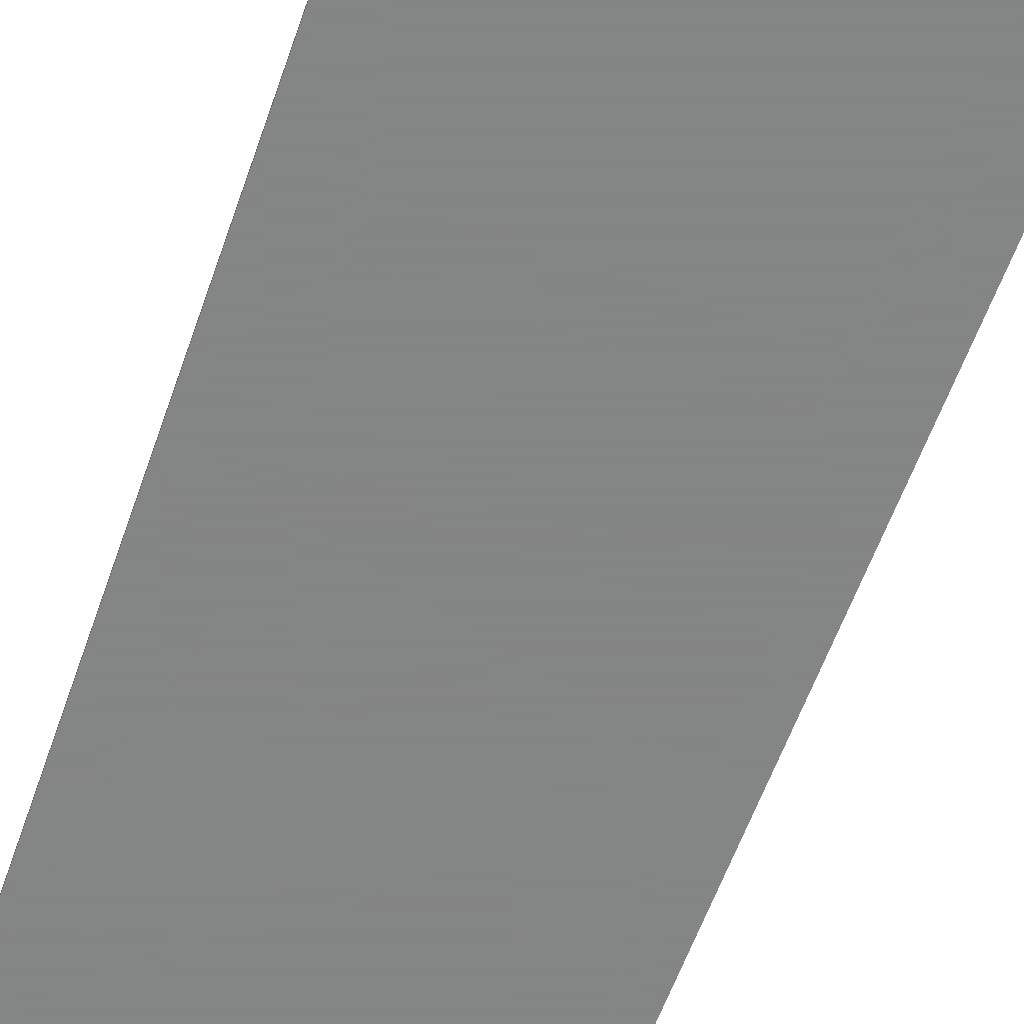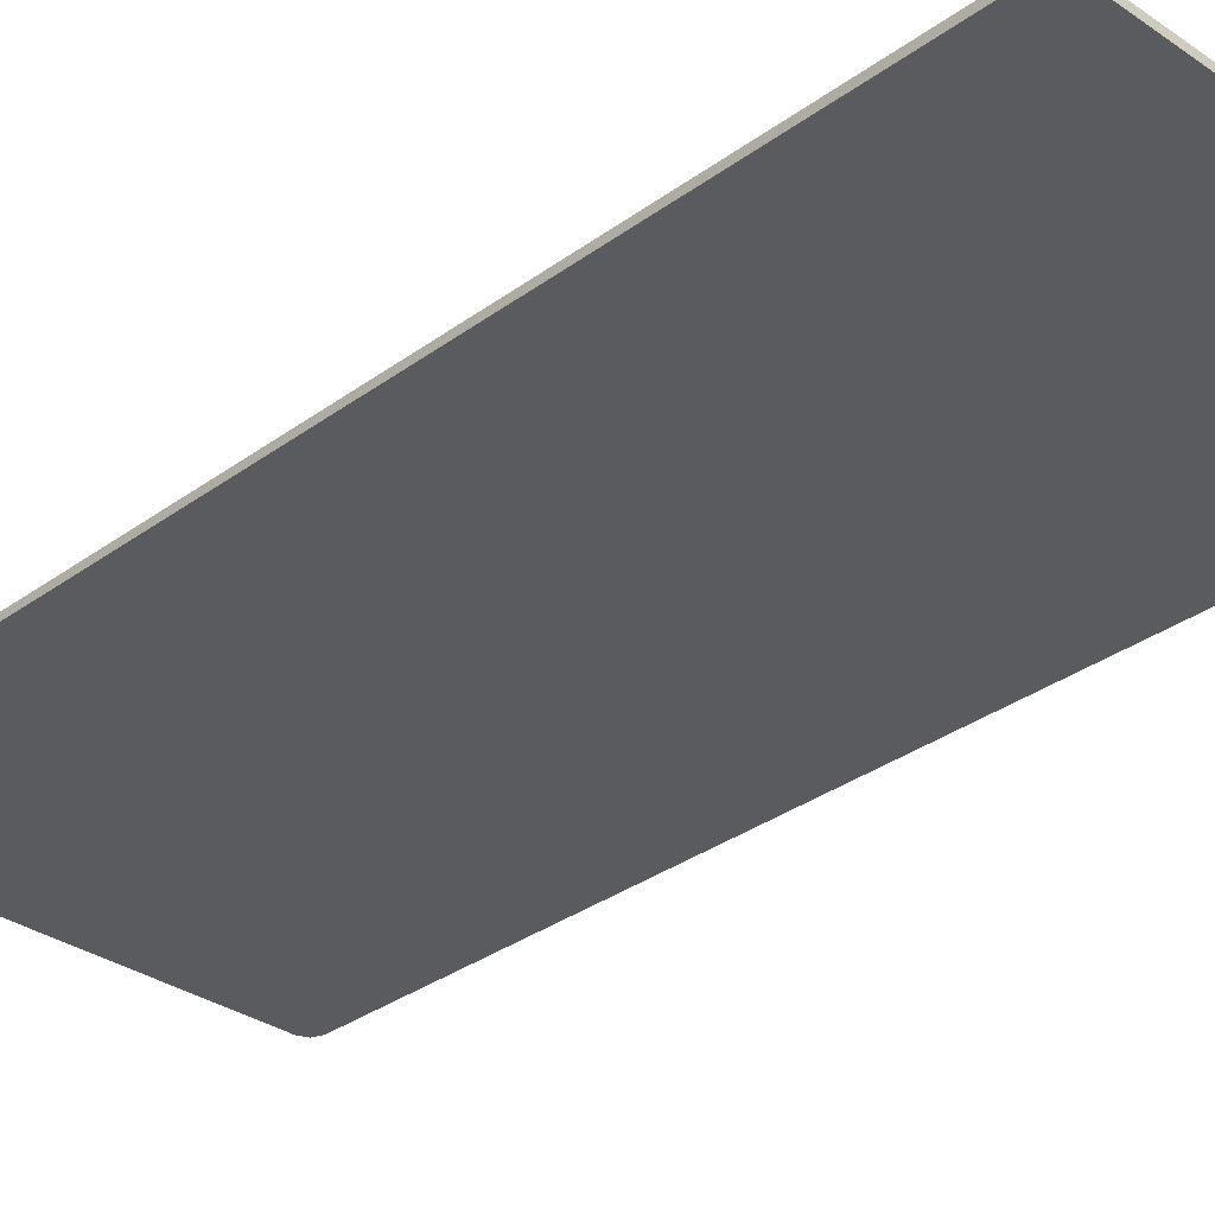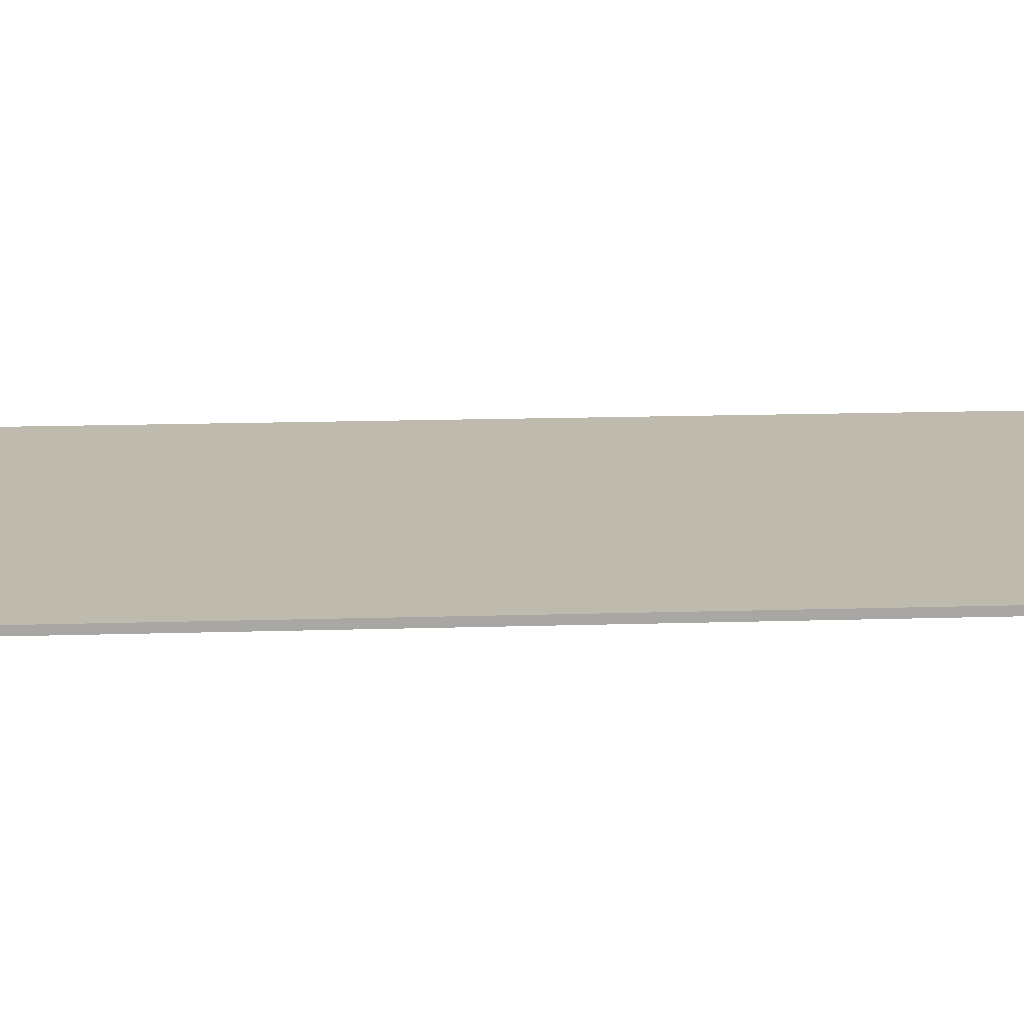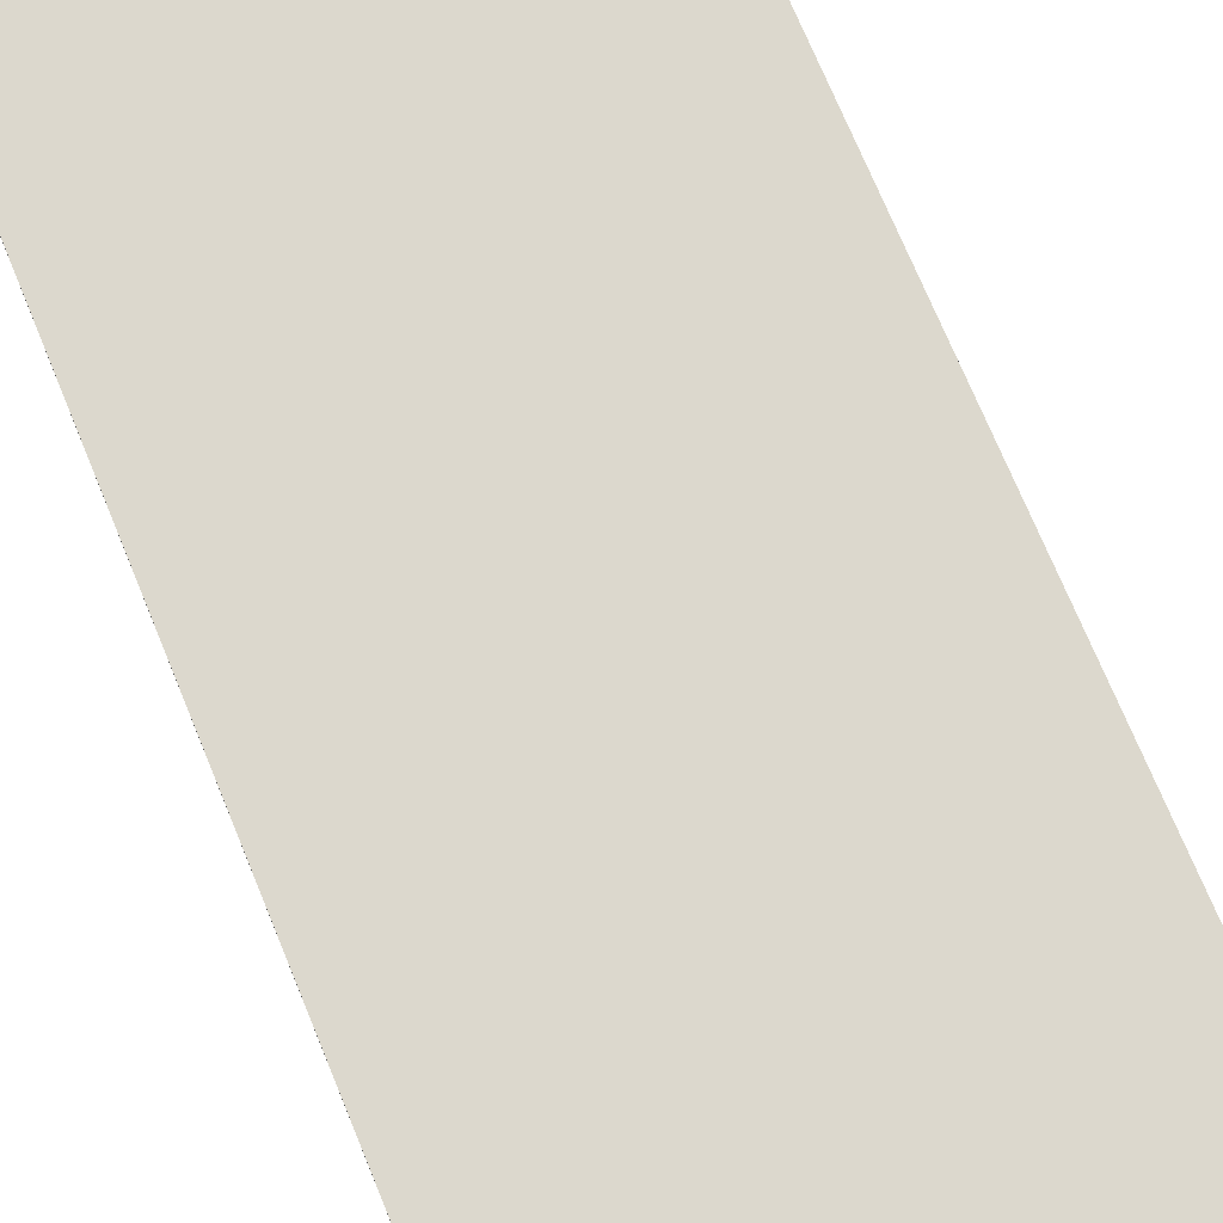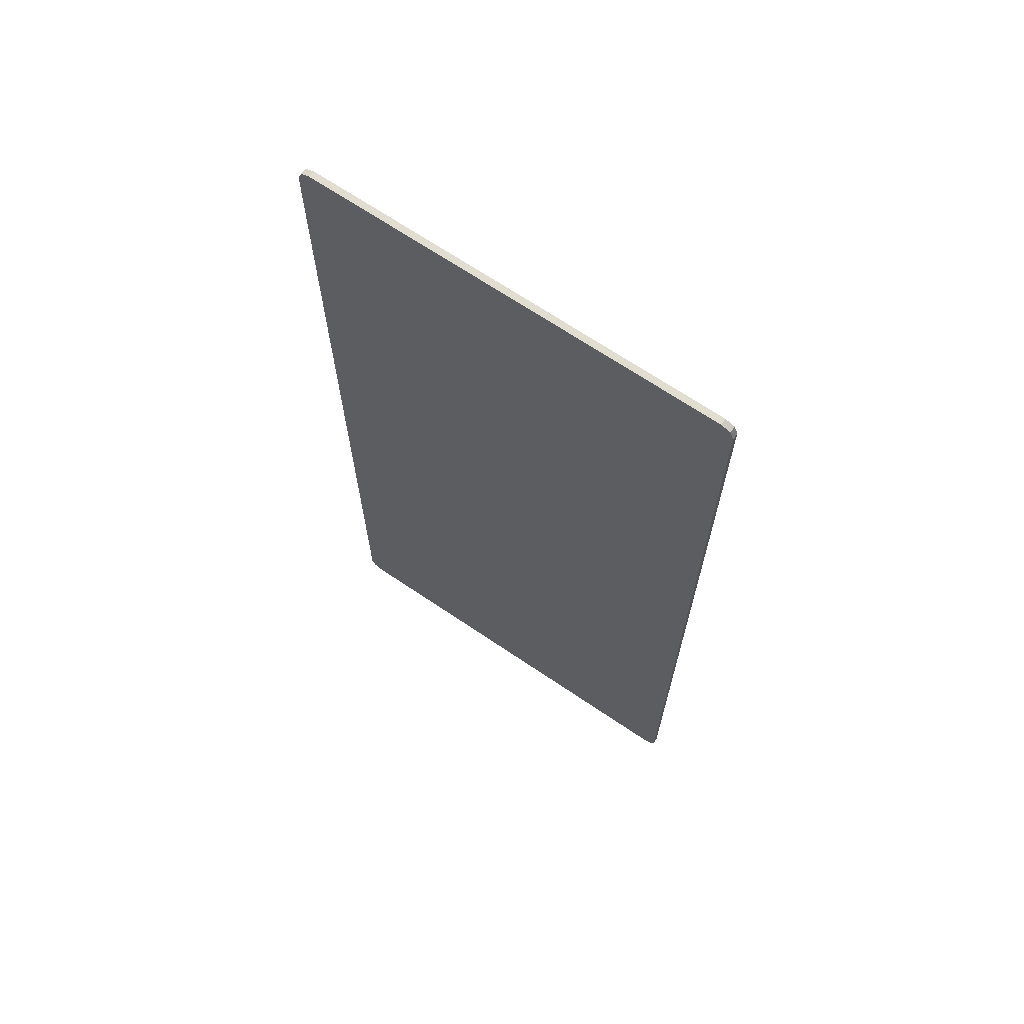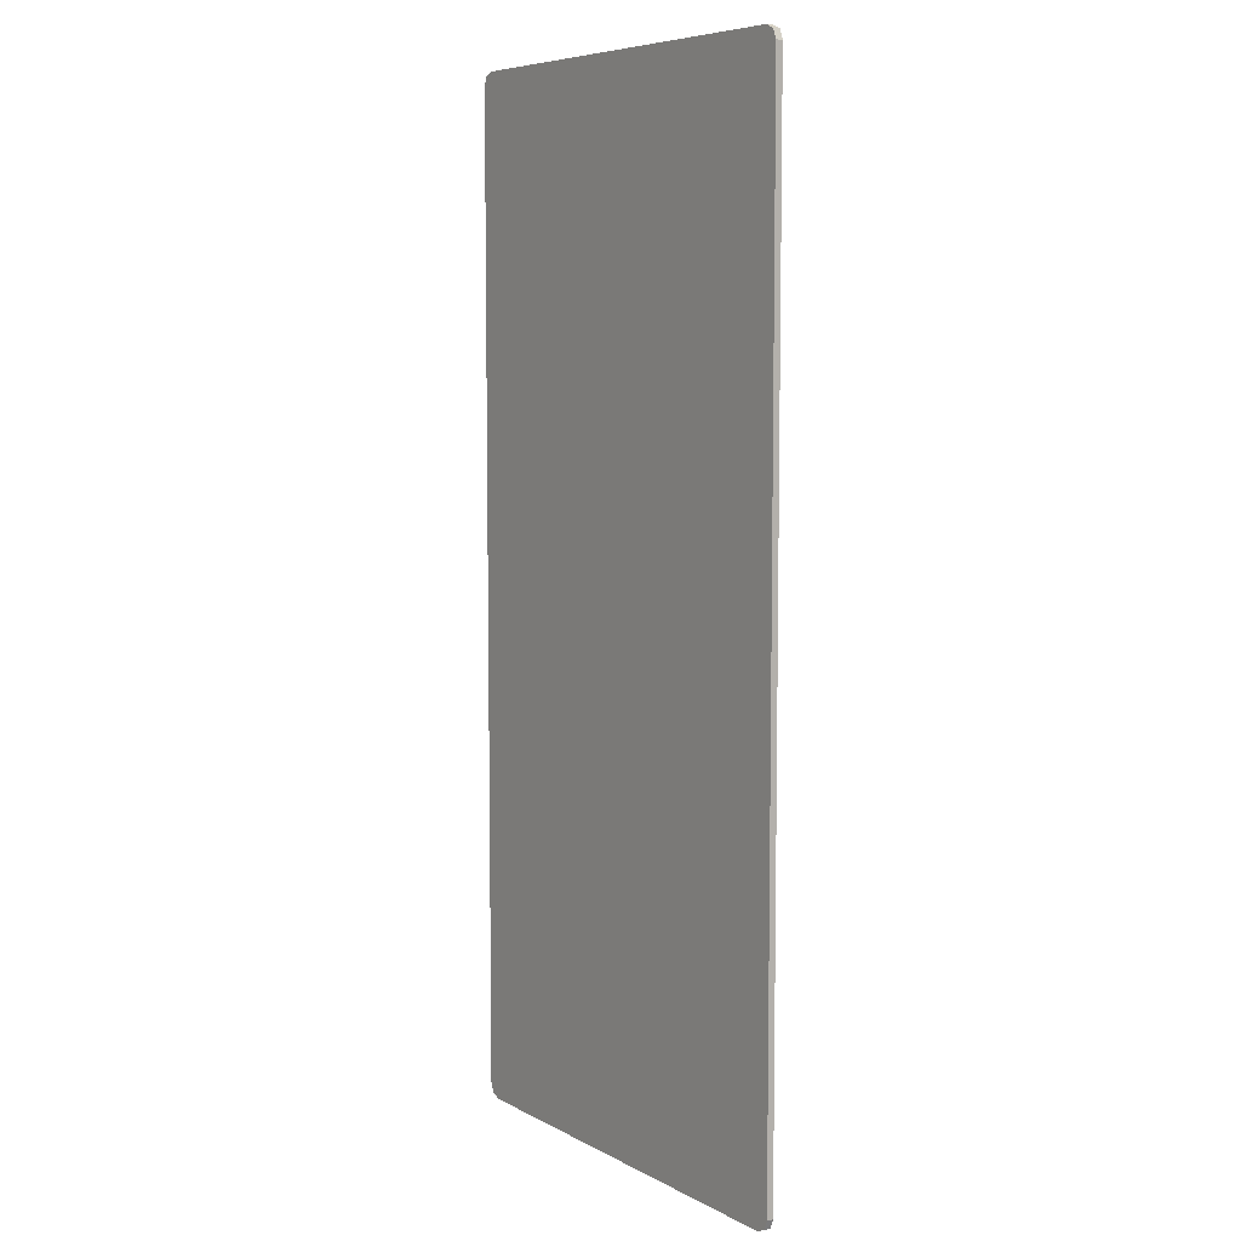
<metadata>
{"format":"obj","ext":"obj","renderer":"f3d","projection":"perspective","resolution":1024,"background":"white","views":[{"elev":-61.6,"azim":-19.6,"up":"+Y"},{"elev":-32.0,"azim":-44.2,"up":"+Y"},{"elev":15.8,"azim":86.3,"up":"+Y"},{"elev":72.5,"azim":-22.4,"up":"+Y"},{"elev":68.4,"azim":-145.9,"up":"+Z"},{"elev":7.0,"azim":55.7,"up":"+Z"}]}
</metadata>
<code>
v 0.425 0 0.925
v 0.4177 0 0.9427
v 0.4 0 0.95
v 0.425 0 -0.925
v 0.4177 0 -0.9427
v 0.4 0 -0.95
v -0.425 0 0.925
v -0.4177 0 0.9427
v -0.4 0 0.95
v -0.425 0 -0.925
v -0.4177 0 -0.9427
v -0.4 0 -0.95
v 0.4177 0 0.9427
v 0.425 0 0.925
v 0.425 -0.0125 0.925
v 0.4177 -0.0125 0.9427
v 0.4 0 0.95
v 0.4177 0 0.9427
v 0.4177 -0.0125 0.9427
v 0.4 -0.0125 0.95
v 0.4177 0 -0.9427
v 0.425 0 -0.925
v 0.425 -0.0125 -0.925
v 0.4177 -0.0125 -0.9427
v 0.4 0 -0.95
v 0.4177 0 -0.9427
v 0.4177 -0.0125 -0.9427
v 0.4 -0.0125 -0.95
v -0.4177 0 0.9427
v -0.425 0 0.925
v -0.425 -0.0125 0.925
v -0.4177 -0.0125 0.9427
v -0.4 0 0.95
v -0.4177 0 0.9427
v -0.4177 -0.0125 0.9427
v -0.4 -0.0125 0.95
v -0.4177 0 -0.9427
v -0.425 0 -0.925
v -0.425 -0.0125 -0.925
v -0.4177 -0.0125 -0.9427
v -0.4 0 -0.95
v -0.4177 0 -0.9427
v -0.4177 -0.0125 -0.9427
v -0.4 -0.0125 -0.95
v -0.4 0 0.95
v 0.4 0 0.95
v 0.4 0 -0.95
v -0.4 0 -0.95
v -0.4 0 0.95
v -0.4 -0.0125 0.95
v 0.4 -0.0125 0.95
v 0.4 0 0.95
v 0.4 0 -0.95
v 0.4 -0.0125 -0.95
v -0.4 -0.0125 -0.95
v -0.4 0 -0.95
v -0.425 -0.0125 0.045
v -0.425 0 0.925
v -0.425 0 -0.925
v -0.425 -0.0125 -0.045
v -0.425 -0.0125 0.045
v -0.425 -0.0125 0.925
v -0.425 0 0.925
v -0.425 0 -0.925
v -0.425 -0.0125 -0.925
v -0.425 -0.0125 -0.045
v 0.425 0 0.925
v 0.425 -0.0125 0.045
v 0.425 -0.0125 -0.045
v 0.425 0 -0.925
v 0.425 -0.0125 -0.045
v 0.425 -0.0125 -0.925
v 0.425 0 -0.925
v 0.425 -0.0125 0.925
v 0.425 -0.0125 0.045
v 0.425 0 0.925
v 0.425 0 0.925
v 0.425 0 -0.925
v 0.4 0 -0.95
v 0.4 0 0.95
v -0.425 0 0.925
v -0.4 0 0.95
v -0.4 0 -0.95
v -0.425 0 -0.925
v 0.425 -0.0125 0.925
v 0.4177 -0.0125 0.9427
v 0.4 -0.0125 0.95
v 0.425 -0.0125 -0.925
v 0.4177 -0.0125 -0.9427
v 0.4 -0.0125 -0.95
v -0.425 -0.0125 0.925
v -0.4177 -0.0125 0.9427
v -0.4 -0.0125 0.95
v -0.425 -0.0125 -0.925
v -0.4177 -0.0125 -0.9427
v -0.4 -0.0125 -0.95
v 0.4 -0.0125 -0.95
v 0.425 -0.0125 -0.925
v -0.425 -0.0125 -0.925
v -0.4 -0.0125 -0.95
v -0.425 -0.0125 0.925
v 0.425 -0.0125 0.925
v 0.4 -0.0125 0.95
v -0.4 -0.0125 0.95
v 0.425 -0.0125 -0.925
v 0.425 -0.0125 -0.045
v 0.2875 -0.0125 -0.245
v 0.2875 -0.0125 -0.335
v -0.425 -0.0125 -0.925
v 0.425 -0.0125 -0.925
v 0.2875 -0.0125 -0.335
v -0.2875 -0.0125 -0.335
v -0.2875 -0.0125 0.245
v -0.2875 -0.0125 0.335
v -0.425 -0.0125 0.925
v -0.425 -0.0125 0.045
v 0.2875 -0.0125 0.245
v -0.2875 -0.0125 0.245
v -0.425 -0.0125 0.045
v 0.425 -0.0125 0.045
v 0.2875 -0.0125 0.245
v 0.425 -0.0125 0.045
v 0.425 -0.0125 0.925
v 0.2875 -0.0125 0.335
v 0.2875 -0.0125 0.335
v 0.425 -0.0125 0.925
v -0.425 -0.0125 0.925
v -0.2875 -0.0125 0.335
v -0.425 -0.0125 -0.925
v -0.2875 -0.0125 -0.335
v -0.2875 -0.0125 -0.245
v -0.425 -0.0125 -0.045
v -0.425 -0.0125 -0.045
v -0.2875 -0.0125 -0.245
v 0.2875 -0.0125 -0.245
v 0.425 -0.0125 -0.045
v -0.425 -0.0125 -0.045
v 0.425 -0.0125 -0.045
v 0.425 -0.0125 0.045
v -0.425 -0.0125 0.045
v 0.2875 -0.0125 0.335
v -0.2875 -0.0125 0.335
v -0.2875 -0.0125 0.245
v 0.2875 -0.0125 0.245
v -0.2875 -0.0125 -0.335
v 0.2875 -0.0125 -0.335
v 0.2875 -0.0125 -0.245
v -0.2875 -0.0125 -0.245
g mesh4860911
f 1 3 2
g mesh4860913
f 4 5 6
g mesh4860915
f 7 8 9
g mesh4860917
f 10 12 11
g mesh4860919
f 13 15 14
f 15 13 16
f 17 19 18
f 19 17 20
g mesh4860921
f 21 22 23
f 23 24 21
f 25 26 27
f 27 28 25
g mesh4860923
f 29 30 31
f 31 32 29
f 33 34 35
f 35 36 33
g mesh4860925
f 37 39 38
f 39 37 40
f 41 43 42
f 43 41 44
g mesh4860927
f 45 46 47
f 47 48 45
f 49 50 51
f 51 52 49
f 53 54 55
f 55 56 53
f 57 58 59
f 59 60 57
f 61 62 63
f 64 65 66
f 67 68 69
f 69 70 67
f 71 72 73
f 74 75 76
f 77 78 79
f 79 80 77
f 81 82 83
f 83 84 81
g mesh4860930
f 85 86 87
g mesh4860932
f 88 90 89
g mesh4860934
f 91 93 92
g mesh4860936
f 94 95 96
f 97 98 99
f 99 100 97
f 101 102 103
f 103 104 101
f 105 106 107
f 107 108 105
f 109 110 111
f 111 112 109
f 113 114 115
f 115 116 113
f 117 118 119
f 119 120 117
f 121 122 123
f 123 124 121
f 125 126 127
f 127 128 125
f 129 130 131
f 131 132 129
f 133 134 135
f 135 136 133
f 137 138 139
f 139 140 137
f 141 142 143
f 143 144 141
f 145 146 147
f 147 148 145

</code>
